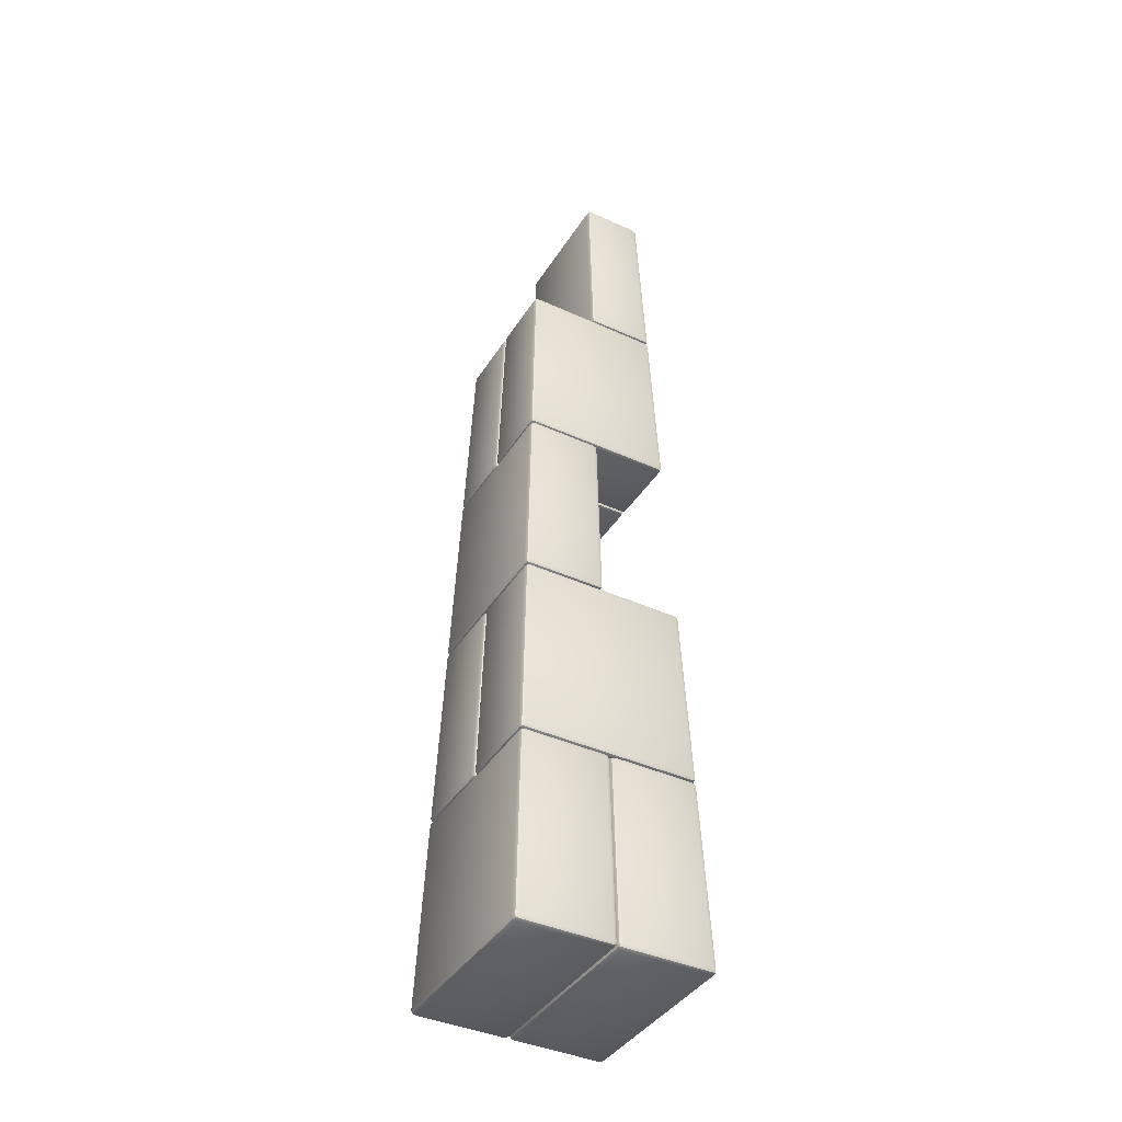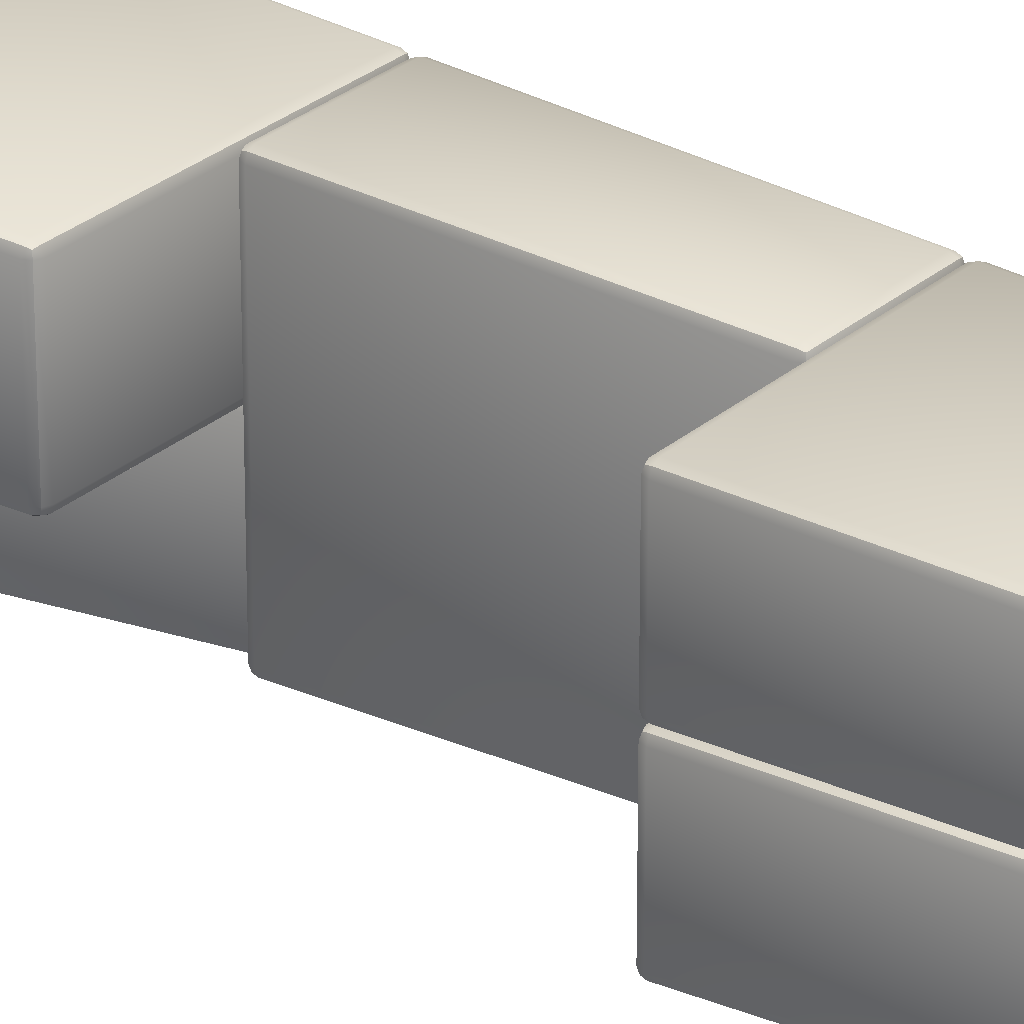
<metadata>
{"format":"obj","ext":"obj","renderer":"f3d","projection":"perspective","resolution":1024,"background":"white","views":[{"elev":-40.3,"azim":-29.3,"up":"+Y"},{"elev":27.3,"azim":127.0,"up":"+Z"}]}
</metadata>
<code>
o TEMPLE_PILLAR_THIN_002
v 0.075 1.8 0.525
v 0.07551 1.815 0.5395
v 0.0605 1.815 0.5245
v 0.07515 1.804 0.5355
v 0.06655 1.806 0.5334
v 0.0649 1.815 0.5351
v 0.06454 1.804 0.5248
v 0.095 2.4 0.505
v 0.0795 2.385 0.5055
v 0.09451 2.385 0.5205
v 0.08425 2.396 0.5051
v 0.08613 2.394 0.5139
v 0.0839 2.385 0.5161
v 0.09486 2.396 0.5158
v 0.05451 1.185 0.0395
v 0.0395 1.185 0.05451
v 0.055 1.2 0.055
v 0.0439 1.185 0.0439
v 0.04613 1.194 0.04613
v 0.04424 1.196 0.05486
v 0.05486 1.196 0.04424
v 0.03551 0.615 0.0205
v 0.035 0.6 0.035
v 0.0205 0.615 0.03551
v 0.03515 0.6044 0.02454
v 0.02655 0.6063 0.02655
v 0.02454 0.6044 0.03515
v 0.0249 0.615 0.0249
v 0.2497 1.2 0.055
v 0.2667 1.185 0.05451
v 0.2516 1.185 0.0395
v 0.2609 1.196 0.05486
v 0.2592 1.194 0.04613
v 0.2623 1.185 0.0439
v 0.2502 1.196 0.04424
v 0.3296 0.6 0.035
v 0.3275 0.615 0.0205
v 0.3426 0.6149 0.0355
v 0.3289 0.6044 0.02454
v 0.3374 0.6063 0.02655
v 0.3382 0.6149 0.0249
v 0.3397 0.6043 0.03515
v 0.5055 2.385 0.5205
v 0.5205 2.385 0.5055
v 0.505 2.4 0.505
v 0.5161 2.385 0.5161
v 0.5139 2.394 0.5139
v 0.5158 2.396 0.5051
v 0.5051 2.396 0.5158
v 0.5245 1.815 0.5395
v 0.525 1.8 0.525
v 0.5395 1.815 0.5245
v 0.5249 1.804 0.5355
v 0.5334 1.806 0.5334
v 0.5355 1.804 0.5249
v 0.5351 1.815 0.5351
v 0.585 0 0.585
v 0.5995 0.01499 0.5845
v 0.5845 0.01499 0.5995
v 0.5955 0.004391 0.5848
v 0.5934 0.006336 0.5934
v 0.5951 0.01499 0.5951
v 0.5848 0.004391 0.5955
v 0.585 0 0.015
v 0.5845 0.01499 0.0005
v 0.5995 0.01499 0.01551
v 0.5848 0.004391 0.004538
v 0.5934 0.006336 0.006553
v 0.5951 0.01499 0.004897
v 0.5955 0.004391 0.01515
v 0.485 3 0.485
v 0.4855 2.985 0.5005
v 0.5005 2.985 0.4855
v 0.4851 2.996 0.4958
v 0.4939 2.994 0.4939
v 0.4961 2.985 0.4961
v 0.4958 2.996 0.4851
v 0.485 3 0.115
v 0.5005 2.985 0.1145
v 0.4855 2.985 0.0995
v 0.4958 2.996 0.1149
v 0.4939 2.994 0.1061
v 0.4961 2.985 0.1039
v 0.4851 2.996 0.1042
v 0.0405 1.215 0.5445
v 0.055 1.2 0.545
v 0.05551 1.215 0.5595
v 0.04454 1.204 0.5448
v 0.04655 1.206 0.5534
v 0.05515 1.204 0.5555
v 0.0449 1.215 0.5551
v 0.0595 1.785 0.5255
v 0.07451 1.785 0.5405
v 0.075 1.8 0.525
v 0.0639 1.785 0.5361
v 0.06613 1.794 0.5339
v 0.07486 1.796 0.5358
v 0.06424 1.796 0.5251
v 0.075 1.8 0.075
v 0.07451 1.785 0.0595
v 0.0595 1.785 0.07451
v 0.07486 1.796 0.06424
v 0.06613 1.794 0.06613
v 0.0639 1.785 0.0639
v 0.06424 1.796 0.07486
v 0.055 1.2 0.055
v 0.0405 1.215 0.05551
v 0.05551 1.215 0.0405
v 0.04454 1.204 0.05515
v 0.04655 1.206 0.04655
v 0.0449 1.215 0.0449
v 0.05515 1.204 0.04454
v 0.5045 2.415 0.0805
v 0.5195 2.415 0.09551
v 0.505 2.4 0.095
v 0.5151 2.415 0.0849
v 0.5134 2.406 0.08655
v 0.5155 2.404 0.09515
v 0.5048 2.404 0.08454
v 0.5655 0.585 0.0195
v 0.565 0.6 0.035
v 0.5805 0.585 0.03451
v 0.5651 0.5956 0.02424
v 0.5739 0.5937 0.02613
v 0.5758 0.5956 0.03486
v 0.5761 0.585 0.0239
v 0.505 2.4 0.505
v 0.5195 2.415 0.5045
v 0.5045 2.415 0.5195
v 0.5155 2.404 0.5048
v 0.5134 2.406 0.5134
v 0.5151 2.415 0.5151
v 0.5048 2.404 0.5155
v 0.565 0.6 0.565
v 0.5655 0.585 0.5805
v 0.5805 0.585 0.5655
v 0.5651 0.5956 0.5758
v 0.5739 0.5937 0.5739
v 0.5761 0.585 0.5761
v 0.5758 0.5956 0.5651
v 0.315 0.01499 0.5995
v 0.3 0.015 0.5845
v 0.315 0 0.585
v 0.3044 0.015 0.5951
v 0.3063 0.006338 0.5934
v 0.3044 0.004395 0.5848
v 0.315 0.004389 0.5955
v 0.315 0.01499 0.0005
v 0.315 0 0.015
v 0.3 0.015 0.01551
v 0.315 0.004389 0.004538
v 0.3063 0.006338 0.006553
v 0.3044 0.004395 0.01515
v 0.3044 0.015 0.004897
v 0.315 0.585 0.0195
v 0.3 0.585 0.03451
v 0.315 0.6 0.035
v 0.3044 0.585 0.0239
v 0.3063 0.5937 0.02613
v 0.3044 0.5956 0.03486
v 0.315 0.5956 0.02424
v 0.315 0.585 0.5805
v 0.315 0.6 0.565
v 0.3 0.585 0.5655
v 0.315 0.5956 0.5758
v 0.3063 0.5937 0.5739
v 0.3044 0.5956 0.5651
v 0.3044 0.585 0.5761
v 0.285 1.785 0.0595
v 0.285 1.8 0.075
v 0.3 1.785 0.07451
v 0.285 1.796 0.06424
v 0.2937 1.794 0.06613
v 0.2956 1.796 0.07486
v 0.2956 1.785 0.0639
v 0.285 1.215 0.0405
v 0.3 1.215 0.05551
v 0.285 1.2 0.055
v 0.2956 1.215 0.0449
v 0.2937 1.206 0.04655
v 0.2956 1.204 0.05515
v 0.285 1.204 0.04454
v 0.285 1.785 0.5405
v 0.3 1.785 0.5255
v 0.285 1.8 0.525
v 0.2956 1.785 0.5361
v 0.2937 1.794 0.5339
v 0.2956 1.796 0.5251
v 0.285 1.796 0.5358
v 0.285 1.215 0.5595
v 0.285 1.2 0.545
v 0.3 1.215 0.5445
v 0.285 1.204 0.5555
v 0.2937 1.206 0.5534
v 0.2956 1.204 0.5448
v 0.2956 1.215 0.5551
v 0.315 3 0.485
v 0.3 2.985 0.4855
v 0.315 2.985 0.5005
v 0.3044 2.996 0.4851
v 0.3063 2.994 0.4939
v 0.3044 2.985 0.4961
v 0.315 2.996 0.4958
v 0.315 2.985 0.0995
v 0.3 2.985 0.1145
v 0.315 3 0.115
v 0.3044 2.985 0.1039
v 0.3063 2.994 0.1061
v 0.3044 2.996 0.1149
v 0.315 2.996 0.1042
v 0.315 2.415 0.0805
v 0.315 2.4 0.095
v 0.3 2.415 0.09551
v 0.315 2.404 0.08454
v 0.3063 2.406 0.08655
v 0.3044 2.404 0.09515
v 0.3044 2.415 0.0849
v 0.315 2.415 0.5195
v 0.3 2.415 0.5045
v 0.315 2.4 0.505
v 0.3044 2.415 0.5151
v 0.3063 2.406 0.5134
v 0.3044 2.404 0.5048
v 0.315 2.404 0.5155
v 0.0795 2.385 0.315
v 0.095 2.4 0.315
v 0.09451 2.385 0.3
v 0.08425 2.396 0.315
v 0.08613 2.394 0.3063
v 0.09486 2.396 0.3044
v 0.0839 2.385 0.3044
v 0.0605 1.815 0.315
v 0.07551 1.815 0.3
v 0.075 1.8 0.315
v 0.0649 1.815 0.3044
v 0.06655 1.806 0.3063
v 0.07515 1.804 0.3044
v 0.06454 1.804 0.315
v 0.5205 2.385 0.315
v 0.5055 2.385 0.3
v 0.505 2.4 0.315
v 0.5161 2.385 0.3044
v 0.5139 2.394 0.3063
v 0.5051 2.396 0.3044
v 0.5158 2.396 0.315
v 0.5395 1.815 0.315
v 0.525 1.8 0.315
v 0.5245 1.815 0.3
v 0.5355 1.804 0.315
v 0.5334 1.806 0.3063
v 0.5248 1.804 0.3044
v 0.5351 1.815 0.3044
v 0.0395 1.185 0.285
v 0.05451 1.185 0.3
v 0.055 1.2 0.285
v 0.0439 1.185 0.2956
v 0.04613 1.194 0.2937
v 0.05486 1.196 0.2956
v 0.04424 1.196 0.285
v 0.0205 0.615 0.285
v 0.035 0.6 0.285
v 0.03551 0.615 0.3
v 0.02454 0.6044 0.285
v 0.02655 0.6063 0.2937
v 0.03515 0.6044 0.2956
v 0.0249 0.615 0.2956
v 0.2667 1.185 0.285
v 0.2497 1.2 0.285
v 0.2516 1.185 0.3
v 0.2609 1.196 0.285
v 0.2592 1.194 0.2937
v 0.2502 1.196 0.2956
v 0.2623 1.185 0.2956
v 0.3426 0.6149 0.285
v 0.3275 0.615 0.3
v 0.3296 0.6 0.285
v 0.3382 0.6149 0.2956
v 0.3374 0.6063 0.2937
v 0.3289 0.6044 0.2956
v 0.3397 0.6043 0.285
v 0.035 0.6 0.565
v 0.03551 0.615 0.5795
v 0.0205 0.615 0.5645
v 0.03515 0.6044 0.5755
v 0.02655 0.6063 0.5734
v 0.0249 0.615 0.5751
v 0.02454 0.6044 0.5648
v 0.055 1.2 0.545
v 0.0395 1.185 0.5455
v 0.05451 1.185 0.5605
v 0.04424 1.196 0.5451
v 0.04613 1.194 0.5539
v 0.0439 1.185 0.5561
v 0.05486 1.196 0.5558
v 0.09451 2.385 0.0795
v 0.0795 2.385 0.09451
v 0.095 2.4 0.095
v 0.0839 2.385 0.0839
v 0.08613 2.394 0.08613
v 0.08425 2.396 0.09486
v 0.09486 2.396 0.08425
v 0.07551 1.815 0.0605
v 0.075 1.8 0.075
v 0.0605 1.815 0.07551
v 0.07515 1.804 0.06454
v 0.06655 1.806 0.06655
v 0.06454 1.804 0.07515
v 0.0649 1.815 0.0649
v 0.505 2.4 0.095
v 0.5205 2.385 0.09451
v 0.5055 2.385 0.0795
v 0.5158 2.396 0.09486
v 0.5139 2.394 0.08613
v 0.5161 2.385 0.0839
v 0.5051 2.396 0.08425
v 0.525 1.8 0.075
v 0.5245 1.815 0.0605
v 0.5395 1.815 0.07551
v 0.5249 1.804 0.06454
v 0.5334 1.806 0.06655
v 0.5351 1.815 0.0649
v 0.5355 1.804 0.07515
v 0.5455 1.185 0.5605
v 0.5605 1.185 0.5455
v 0.545 1.2 0.545
v 0.5561 1.185 0.5561
v 0.5539 1.194 0.5539
v 0.5558 1.196 0.5451
v 0.5451 1.196 0.5558
v 0.5645 0.615 0.5795
v 0.565 0.6 0.565
v 0.5795 0.615 0.5645
v 0.5648 0.6044 0.5755
v 0.5734 0.6063 0.5734
v 0.5755 0.6044 0.5648
v 0.5751 0.615 0.5751
v 0.01551 0.01499 0.5995
v 0.0005 0.01499 0.5845
v 0.015 0 0.585
v 0.004897 0.01499 0.5951
v 0.006553 0.006336 0.5934
v 0.004538 0.004391 0.5848
v 0.01515 0.004391 0.5955
v 0.01551 0.01499 0.0005
v 0.015 0 0.015
v 0.0005 0.01499 0.01551
v 0.01515 0.004391 0.004538
v 0.006553 0.006336 0.006553
v 0.004538 0.004391 0.01515
v 0.004897 0.01499 0.004897
v 0.0195 0.585 0.5655
v 0.03451 0.585 0.5805
v 0.035 0.6 0.565
v 0.0239 0.585 0.5761
v 0.02613 0.5937 0.5739
v 0.03486 0.5956 0.5758
v 0.02424 0.5956 0.5651
v 0.035 0.6 0.035
v 0.03451 0.585 0.0195
v 0.0195 0.585 0.03451
v 0.03486 0.5956 0.02424
v 0.02613 0.5937 0.02613
v 0.0239 0.585 0.0239
v 0.02424 0.5956 0.03486
v 0.285 0.01499 0.5995
v 0.285 0 0.585
v 0.3 0.015 0.5845
v 0.285 0.004389 0.5955
v 0.2937 0.006338 0.5934
v 0.2956 0.004395 0.5848
v 0.2956 0.015 0.5951
v 0.285 0.01499 0.0005
v 0.3 0.015 0.01551
v 0.285 0 0.015
v 0.2956 0.015 0.004897
v 0.2937 0.006338 0.006553
v 0.2956 0.004395 0.01515
v 0.285 0.004389 0.004538
v 0.285 0.585 0.0195
v 0.285 0.6 0.035
v 0.3 0.585 0.03451
v 0.285 0.5956 0.02424
v 0.2937 0.5937 0.02613
v 0.2956 0.5956 0.03486
v 0.2956 0.585 0.0239
v 0.285 0.585 0.5805
v 0.3 0.585 0.5655
v 0.285 0.6 0.565
v 0.2956 0.585 0.5761
v 0.2937 0.5937 0.5739
v 0.2956 0.5956 0.5651
v 0.285 0.5956 0.5758
v 0.0795 2.385 0.285
v 0.09451 2.385 0.3
v 0.095 2.4 0.285
v 0.0839 2.385 0.2956
v 0.08613 2.394 0.2937
v 0.09486 2.396 0.2956
v 0.08425 2.396 0.285
v 0.0605 1.815 0.285
v 0.075 1.8 0.285
v 0.07551 1.815 0.3
v 0.06454 1.804 0.285
v 0.06655 1.806 0.2937
v 0.07515 1.804 0.2956
v 0.0649 1.815 0.2956
v 0.5205 2.385 0.285
v 0.505 2.4 0.285
v 0.5055 2.385 0.3
v 0.5158 2.396 0.285
v 0.5139 2.394 0.2937
v 0.5051 2.396 0.2956
v 0.5161 2.385 0.2956
v 0.5395 1.815 0.285
v 0.5245 1.815 0.3
v 0.525 1.8 0.285
v 0.5351 1.815 0.2956
v 0.5334 1.806 0.2937
v 0.5248 1.804 0.2956
v 0.5355 1.804 0.285
v 0.0395 1.185 0.315
v 0.055 1.2 0.315
v 0.05451 1.185 0.3
v 0.04424 1.196 0.315
v 0.04613 1.194 0.3063
v 0.05486 1.196 0.3044
v 0.0439 1.185 0.3044
v 0.0205 0.615 0.315
v 0.03551 0.615 0.3
v 0.035 0.6 0.315
v 0.0249 0.615 0.3044
v 0.02655 0.6063 0.3063
v 0.03515 0.6044 0.3044
v 0.02454 0.6044 0.315
v 0.5605 1.185 0.315
v 0.5455 1.185 0.3
v 0.545 1.2 0.315
v 0.5561 1.185 0.3044
v 0.5539 1.194 0.3063
v 0.5451 1.196 0.3044
v 0.5558 1.196 0.315
v 0.5795 0.615 0.315
v 0.565 0.6 0.315
v 0.5645 0.615 0.3
v 0.5755 0.6044 0.315
v 0.5734 0.6063 0.3063
v 0.5648 0.6044 0.3044
v 0.5751 0.615 0.3044
f 36 276 261 23
f 22 15 31 37
f 3 9 225 232
f 64 57 143 149
f 178 191 86 106
f 78 206 197 71
f 99 94 185 170
f 85 92 101 107
f 59 135 162 141
f 129 72 199 218
f 157 163 134 121
f 190 183 93 87
f 150 142 164 156
f 66 122 136 58
f 148 155 120 65
f 108 100 169 176
f 220 212 115 127
f 211 204 80 113
f 114 79 73 128
f 17 255 268 29
f 50 43 10 2
f 45 241 226 8
f 260 253 16 24
f 38 30 267 274
f 246 239 44 52
f 227 240 248 233
f 262 275 269 254
f 198 205 213 219
f 192 177 171 184
f 1 4 5 7
f 2 6 5 4
f 3 7 5 6
f 8 11 12 14
f 9 13 12 11
f 10 14 12 13
f 15 18 19 21
f 16 20 19 18
f 17 21 19 20
f 22 25 26 28
f 23 27 26 25
f 24 28 26 27
f 29 32 33 35
f 30 34 33 32
f 31 35 33 34
f 36 39 40 42
f 37 41 40 39
f 38 42 40 41
f 43 46 47 49
f 44 48 47 46
f 45 49 47 48
f 50 53 54 56
f 51 55 54 53
f 52 56 54 55
f 57 60 61 63
f 58 62 61 60
f 59 63 61 62
f 64 67 68 70
f 65 69 68 67
f 66 70 68 69
f 71 74 75 77
f 72 76 75 74
f 73 77 75 76
f 78 81 82 84
f 79 83 82 81
f 80 84 82 83
f 85 88 89 91
f 86 90 89 88
f 87 91 89 90
f 92 95 96 98
f 93 97 96 95
f 94 98 96 97
f 99 102 103 105
f 100 104 103 102
f 101 105 103 104
f 106 109 110 112
f 107 111 110 109
f 108 112 110 111
f 113 116 117 119
f 114 118 117 116
f 115 119 117 118
f 120 123 124 126
f 121 125 124 123
f 122 126 124 125
f 127 130 131 133
f 128 132 131 130
f 129 133 131 132
f 134 137 138 140
f 135 139 138 137
f 136 140 138 139
f 141 144 145 147
f 142 146 145 144
f 143 147 145 146
f 148 151 152 154
f 149 153 152 151
f 150 154 152 153
f 155 158 159 161
f 156 160 159 158
f 157 161 159 160
f 162 165 166 168
f 163 167 166 165
f 164 168 166 167
f 169 172 173 175
f 170 174 173 172
f 171 175 173 174
f 176 179 180 182
f 177 181 180 179
f 178 182 180 181
f 183 186 187 189
f 184 188 187 186
f 185 189 187 188
f 190 193 194 196
f 191 195 194 193
f 192 196 194 195
f 197 200 201 203
f 198 202 201 200
f 199 203 201 202
f 204 207 208 210
f 205 209 208 207
f 206 210 208 209
f 211 214 215 217
f 212 216 215 214
f 213 217 215 216
f 218 221 222 224
f 219 223 222 221
f 220 224 222 223
f 225 228 229 231
f 226 230 229 228
f 227 231 229 230
f 232 235 236 238
f 233 237 236 235
f 234 238 236 237
f 239 242 243 245
f 240 244 243 242
f 241 245 243 244
f 246 249 250 252
f 247 251 250 249
f 248 252 250 251
f 253 256 257 259
f 254 258 257 256
f 255 259 257 258
f 260 263 264 266
f 261 265 264 263
f 262 266 264 265
f 267 270 271 273
f 268 272 271 270
f 269 273 271 272
f 274 277 278 280
f 275 279 278 277
f 276 280 278 279
f 17 29 35 21
f 21 35 31 15
f 22 37 39 25
f 25 39 36 23
f 255 17 20 259
f 259 20 16 253
f 260 24 27 263
f 263 27 23 261
f 45 8 14 49
f 49 14 10 43
f 50 2 4 53
f 53 4 1 51
f 241 45 48 245
f 245 48 44 239
f 246 52 55 249
f 249 55 51 247
f 9 3 6 13
f 13 6 2 10
f 24 16 18 28
f 28 18 15 22
f 37 31 34 41
f 41 34 30 38
f 52 44 46 56
f 56 46 43 50
f 66 58 60 70
f 70 60 57 64
f 78 71 77 81
f 81 77 73 79
f 211 113 119 214
f 214 119 115 212
f 157 121 123 161
f 161 123 120 155
f 94 99 105 98
f 98 105 101 92
f 85 107 109 88
f 88 109 106 86
f 185 94 97 189
f 189 97 93 183
f 190 87 90 193
f 193 90 86 191
f 114 128 130 118
f 118 130 127 115
f 121 134 140 125
f 125 140 136 122
f 92 85 91 95
f 95 91 87 93
f 107 101 104 111
f 111 104 100 108
f 65 120 126 69
f 69 126 122 66
f 58 136 139 62
f 62 139 135 59
f 128 73 76 132
f 132 76 72 129
f 113 80 83 116
f 116 83 79 114
f 59 141 147 63
f 63 147 143 57
f 64 149 151 67
f 67 151 148 65
f 134 163 165 137
f 137 165 162 135
f 163 157 160 167
f 167 160 156 164
f 142 150 153 146
f 146 153 149 143
f 164 142 144 168
f 168 144 141 162
f 155 148 154 158
f 158 154 150 156
f 99 170 172 102
f 102 172 169 100
f 108 176 182 112
f 112 182 178 106
f 184 171 174 188
f 188 174 170 185
f 191 178 181 195
f 195 181 177 192
f 183 190 196 186
f 186 196 192 184
f 171 177 179 175
f 175 179 176 169
f 71 197 203 74
f 74 203 199 72
f 80 204 210 84
f 84 210 206 78
f 129 218 224 133
f 133 224 220 127
f 212 220 223 216
f 216 223 219 213
f 198 219 221 202
f 202 221 218 199
f 205 198 200 209
f 209 200 197 206
f 204 211 217 207
f 207 217 213 205
f 8 226 228 11
f 11 228 225 9
f 3 232 238 7
f 7 238 234 1
f 240 227 230 244
f 244 230 226 241
f 233 248 251 237
f 237 251 247 234
f 239 246 252 242
f 242 252 248 240
f 227 233 235 231
f 231 235 232 225
f 29 268 270 32
f 32 270 267 30
f 38 274 280 42
f 42 280 276 36
f 254 269 272 258
f 258 272 268 255
f 275 262 265 279
f 279 265 261 276
f 269 275 277 273
f 273 277 274 267
f 253 260 266 256
f 256 266 262 254
f 1 234 247 51
f 443 331 281 430
f 401 303 316 416
f 302 295 311 317
f 283 289 421 428
f 374 366 339 345
f 330 323 290 282
f 408 309 297 395
f 318 310 407 414
f 400 393 296 304
f 365 386 352 337
f 344 359 379 372
f 338 351 360 346
f 367 373 381 387
f 358 353 388 380
f 442 435 324 332
f 422 288 325 437
f 444 429 423 436
f 402 415 409 394
f 281 284 285 287
f 282 286 285 284
f 283 287 285 286
f 288 291 292 294
f 289 293 292 291
f 290 294 292 293
f 295 298 299 301
f 296 300 299 298
f 297 301 299 300
f 302 305 306 308
f 303 307 306 305
f 304 308 306 307
f 309 312 313 315
f 310 314 313 312
f 311 315 313 314
f 316 319 320 322
f 317 321 320 319
f 318 322 320 321
f 323 326 327 329
f 324 328 327 326
f 325 329 327 328
f 330 333 334 336
f 331 335 334 333
f 332 336 334 335
f 337 340 341 343
f 338 342 341 340
f 339 343 341 342
f 344 347 348 350
f 345 349 348 347
f 346 350 348 349
f 351 354 355 357
f 352 356 355 354
f 353 357 355 356
f 358 361 362 364
f 359 363 362 361
f 360 364 362 363
f 365 368 369 371
f 366 370 369 368
f 367 371 369 370
f 372 375 376 378
f 373 377 376 375
f 374 378 376 377
f 379 382 383 385
f 380 384 383 382
f 381 385 383 384
f 386 389 390 392
f 387 391 390 389
f 388 392 390 391
f 393 396 397 399
f 394 398 397 396
f 395 399 397 398
f 400 403 404 406
f 401 405 404 403
f 402 406 404 405
f 407 410 411 413
f 408 412 411 410
f 409 413 411 412
f 414 417 418 420
f 415 419 418 417
f 416 420 418 419
f 421 424 425 427
f 422 426 425 424
f 423 427 425 426
f 428 431 432 434
f 429 433 432 431
f 430 434 432 433
f 435 438 439 441
f 436 440 439 438
f 437 441 439 440
f 442 445 446 448
f 443 447 446 445
f 444 448 446 447
f 297 309 315 301
f 301 315 311 295
f 302 317 319 305
f 305 319 316 303
f 395 297 300 399
f 399 300 296 393
f 400 304 307 403
f 403 307 303 401
f 325 288 294 329
f 329 294 290 323
f 330 282 284 333
f 333 284 281 331
f 437 325 328 441
f 441 328 324 435
f 442 332 335 445
f 445 335 331 443
f 289 283 286 293
f 293 286 282 290
f 304 296 298 308
f 308 298 295 302
f 317 311 314 321
f 321 314 310 318
f 332 324 326 336
f 336 326 323 330
f 365 337 343 368
f 368 343 339 366
f 374 345 347 378
f 378 347 344 372
f 338 346 349 342
f 342 349 345 339
f 353 358 364 357
f 357 364 360 351
f 388 353 356 392
f 392 356 352 386
f 346 360 363 350
f 350 363 359 344
f 351 338 340 354
f 354 340 337 352
f 358 380 382 361
f 361 382 379 359
f 387 381 384 391
f 391 384 380 388
f 366 374 377 370
f 370 377 373 367
f 386 365 371 389
f 389 371 367 387
f 381 373 375 385
f 385 375 372 379
f 309 408 410 312
f 312 410 407 310
f 318 414 420 322
f 322 420 416 316
f 408 395 398 412
f 412 398 394 409
f 401 416 419 405
f 405 419 415 402
f 409 415 417 413
f 413 417 414 407
f 393 400 406 396
f 396 406 402 394
f 288 422 424 291
f 291 424 421 289
f 283 428 434 287
f 287 434 430 281
f 422 437 440 426
f 426 440 436 423
f 443 430 433 447
f 447 433 429 444
f 435 442 448 438
f 438 448 444 436
f 423 429 431 427
f 427 431 428 421

</code>
